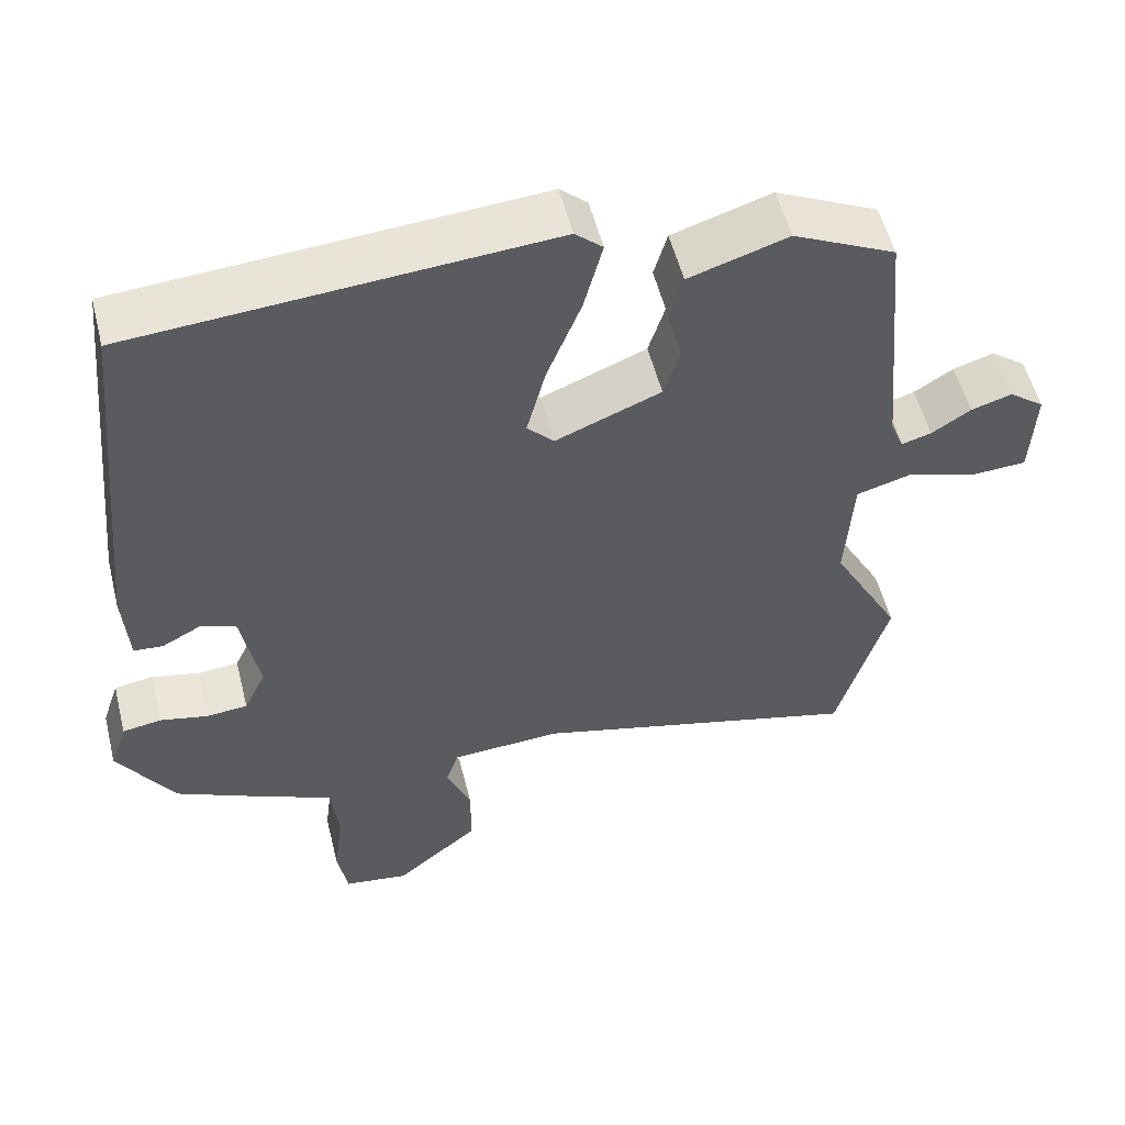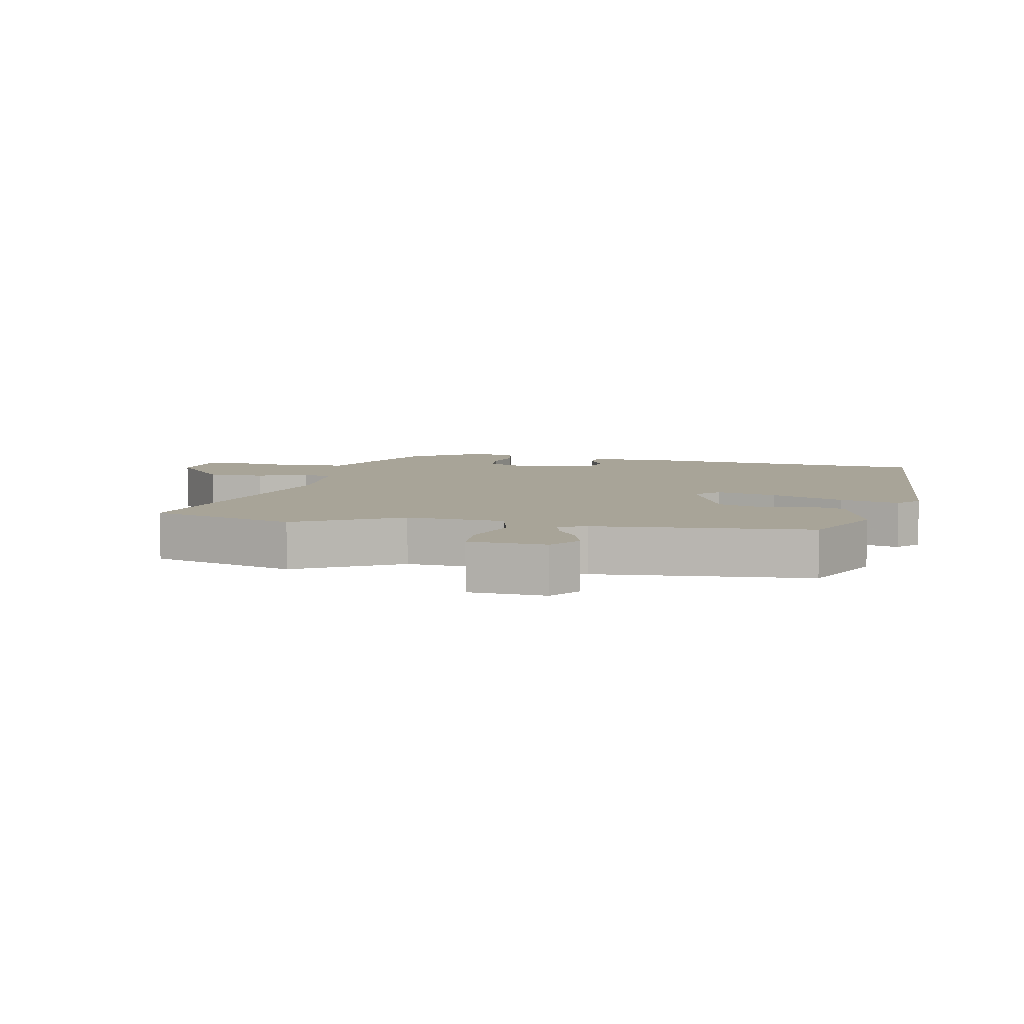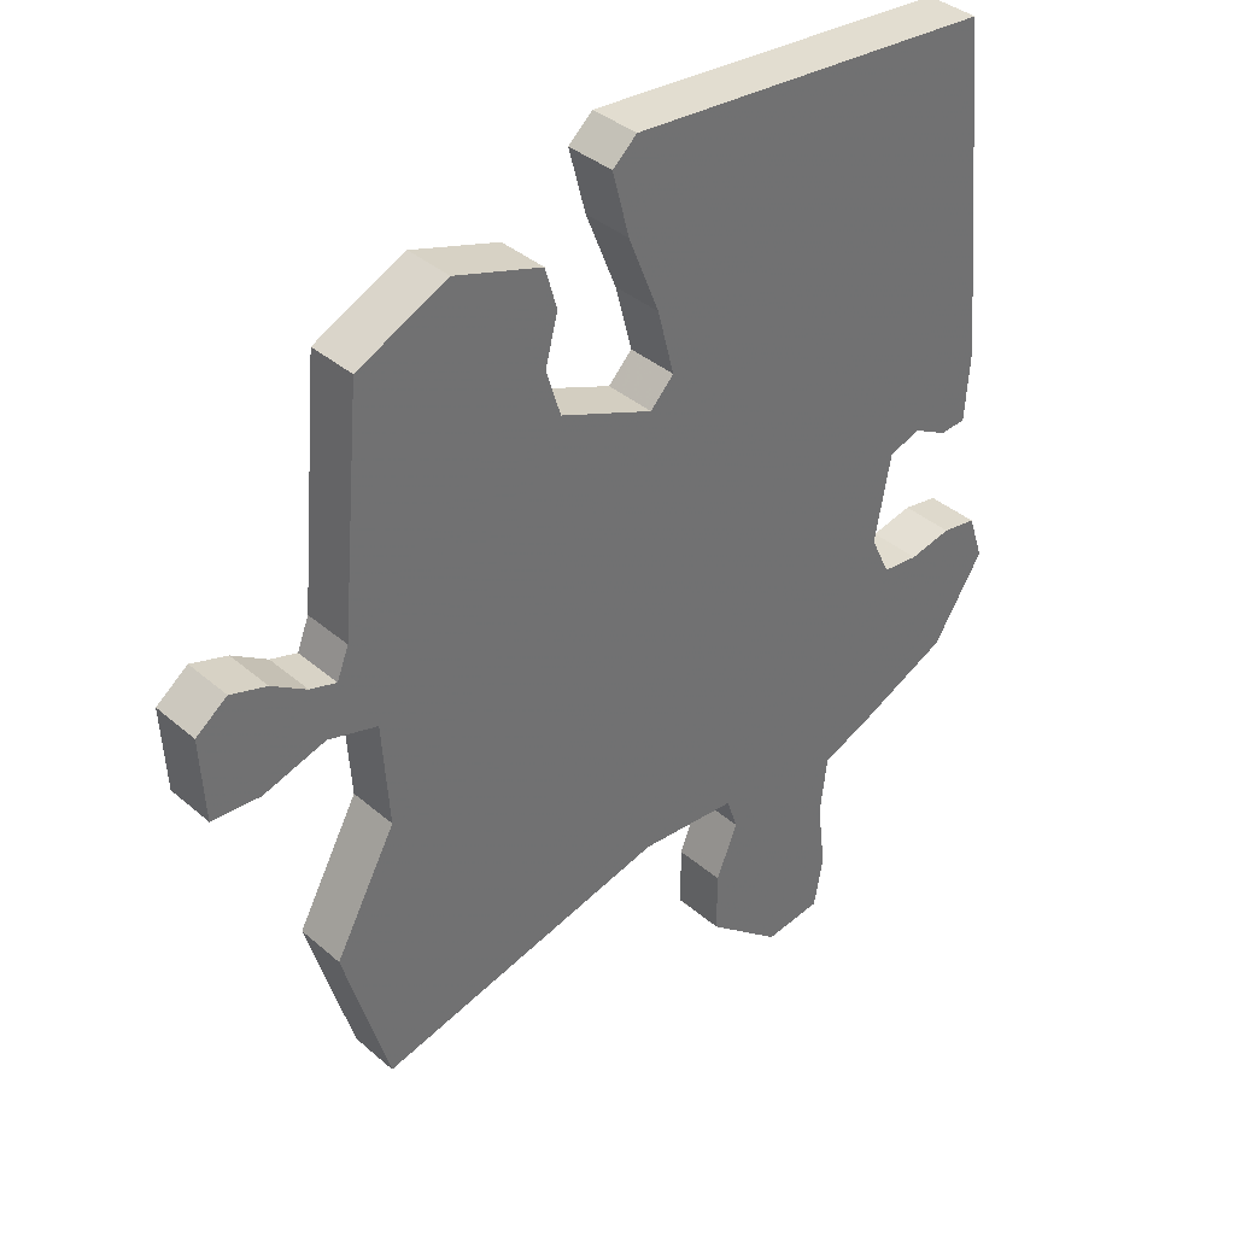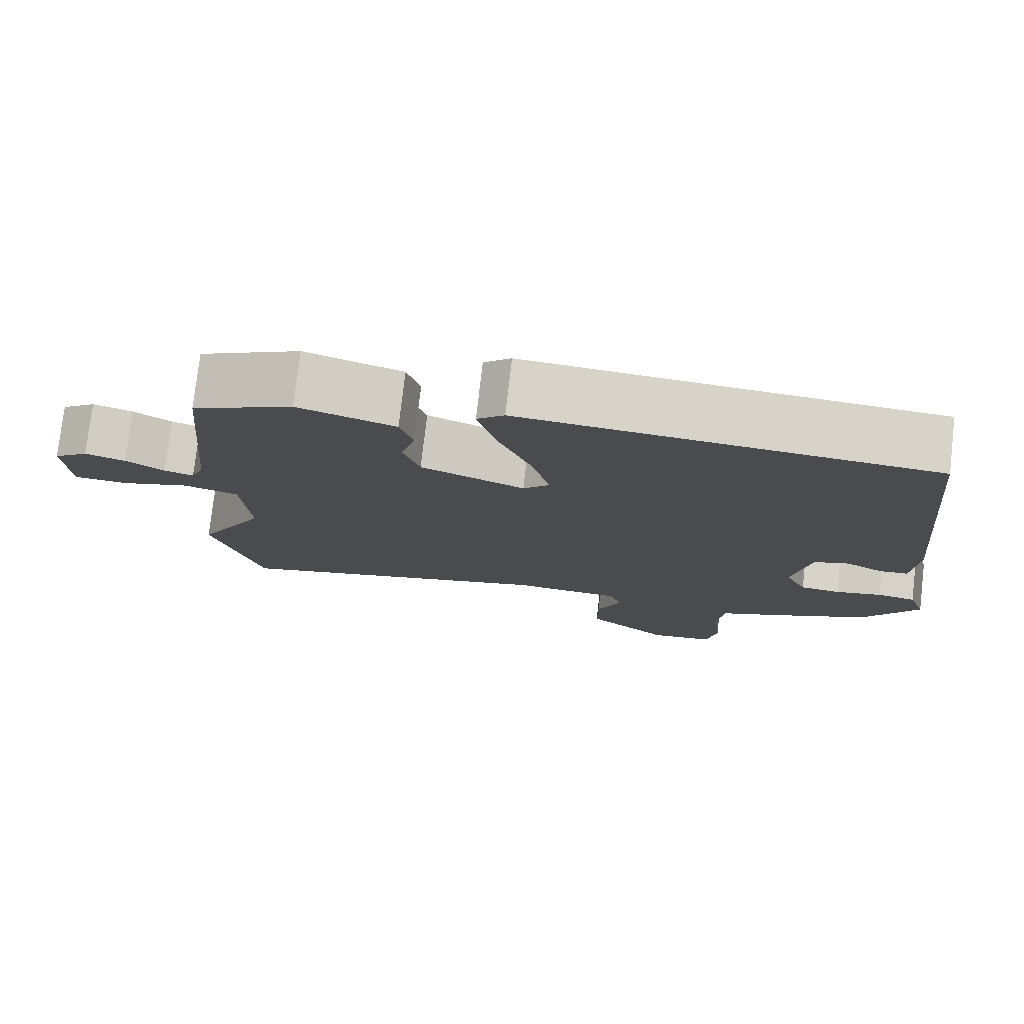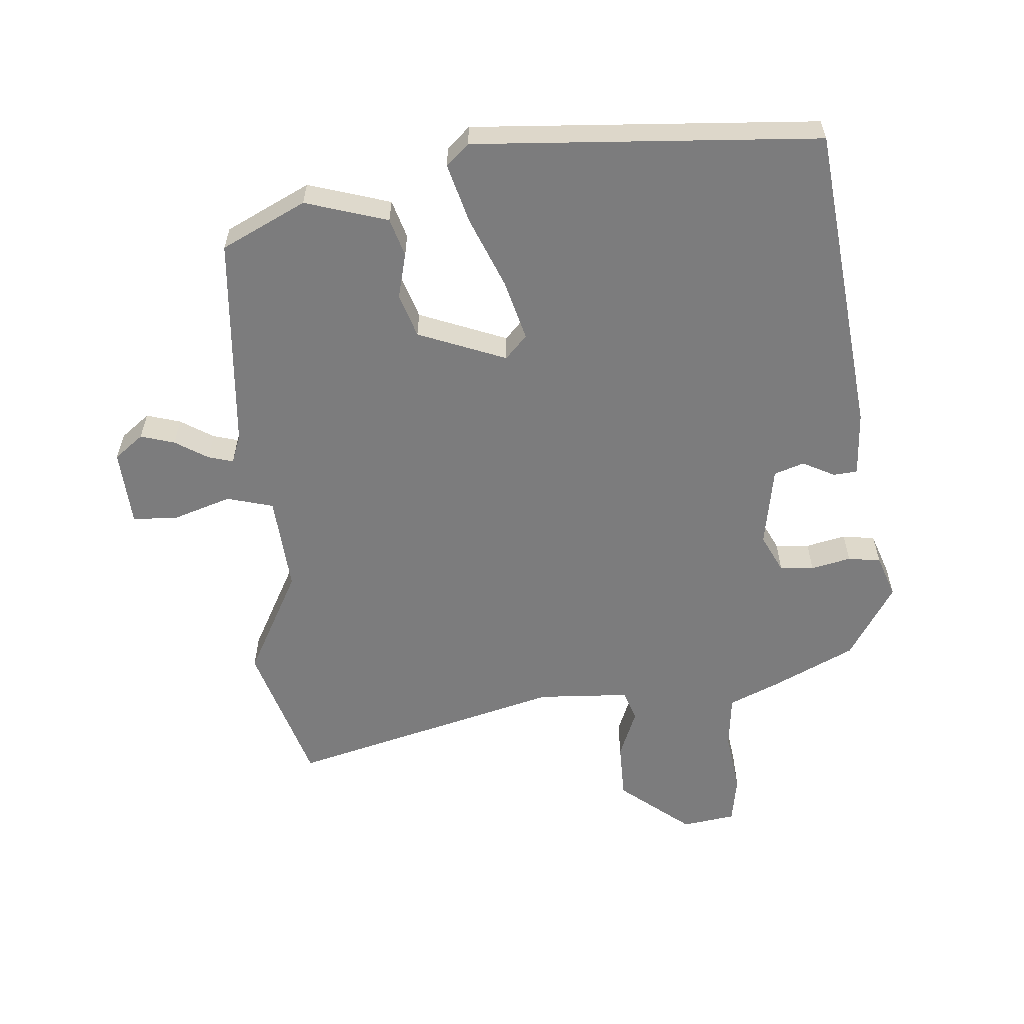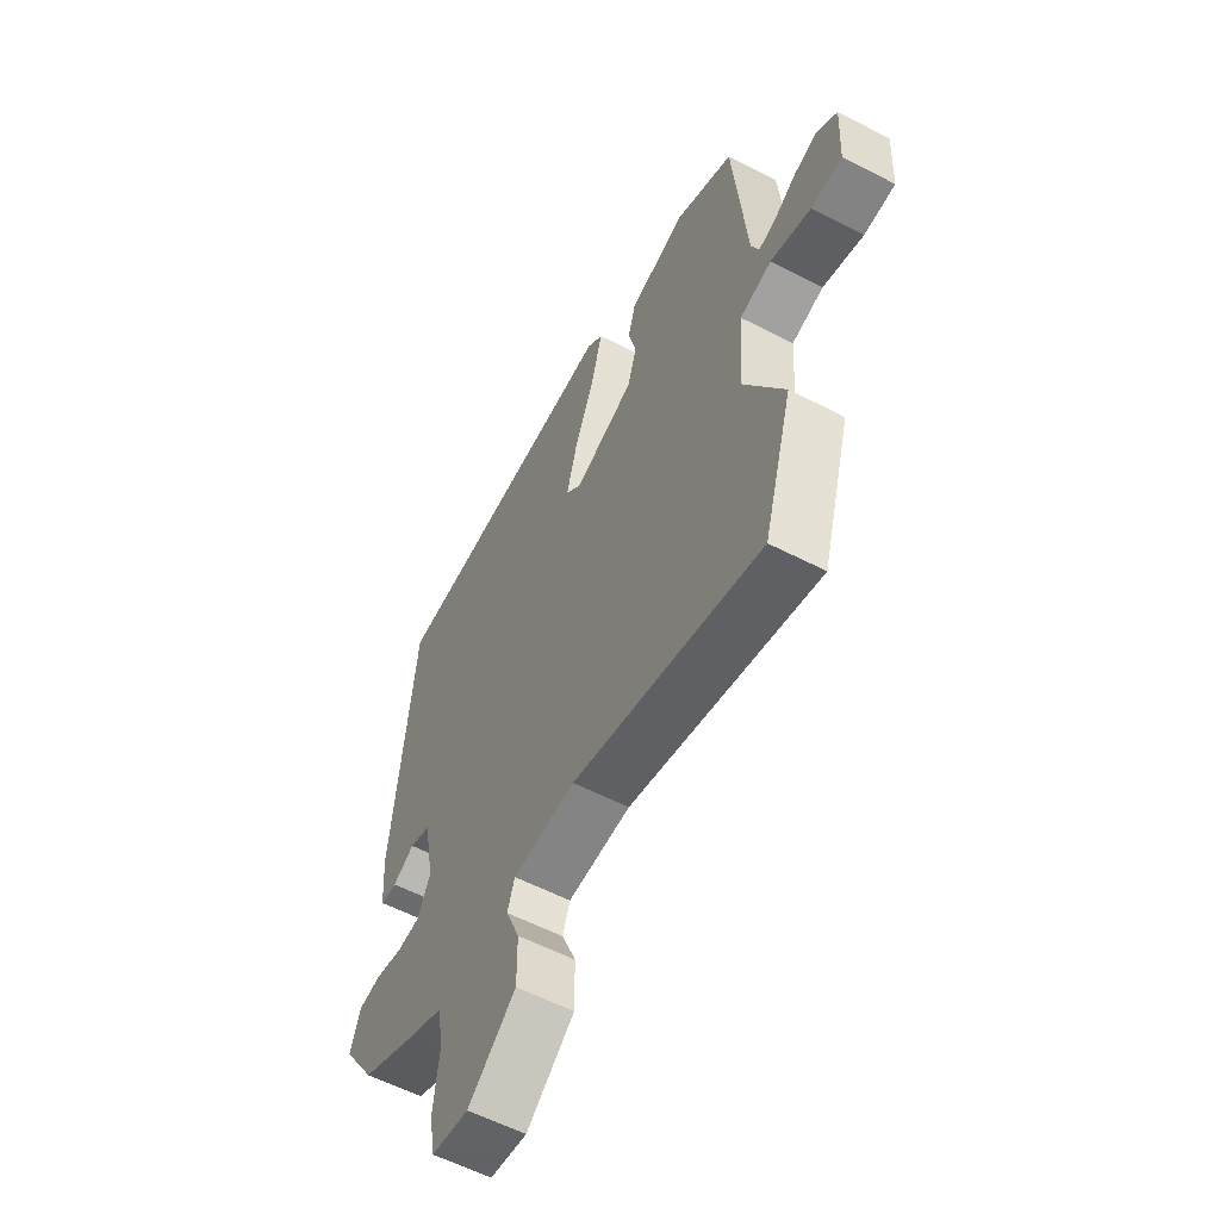
<metadata>
{"format":"obj","ext":"obj","renderer":"f3d","projection":"perspective","resolution":1024,"background":"white","views":[{"elev":54.0,"azim":166.0,"up":"+Z"},{"elev":7.0,"azim":-78.1,"up":"+Y"},{"elev":37.5,"azim":-42.3,"up":"+Z"},{"elev":77.2,"azim":6.6,"up":"+Z"},{"elev":-58.8,"azim":5.3,"up":"+Y"},{"elev":-57.9,"azim":-118.2,"up":"+Z"}]}
</metadata>
<code>
v -0.475 0.07 -0.585
v -0.54 0.07 -0.363
v -0.452 0.07 -0.203
v -0.462 0.07 -0.054
v -0.533 0.07 -0.034
v -0.623 0.07 -0.062
v -0.692 0.07 -0.058
v -0.698 0.07 0.06
v -0.653 0.07 0.094
v -0.601 0.07 0.078
v -0.551 0.07 0.046
v -0.513 0.07 0.035
v -0.496 0.07 0.078
v -0.466 0.07 0.407
v -0.336 0.07 0.469
v -0.21 0.07 0.429
v -0.193 0.07 0.37
v -0.211 0.07 0.301
v -0.19 0.07 0.234
v -0.056 0.07 0.18
v -0.022 0.07 0.215
v -0.046 0.07 0.307
v -0.09 0.07 0.417
v -0.114 0.07 0.508
v -0.079 0.07 0.539
v 0.45 0.07 0.499
v 0.497 0.07 0.023
v 0.49 0.07 -0.077
v 0.453 0.07 -0.08
v 0.404 0.07 -0.054
v 0.358 0.07 -0.069
v 0.335 0.07 -0.193
v 0.363 0.07 -0.252
v 0.415 0.07 -0.257
v 0.476 0.07 -0.244
v 0.526 0.07 -0.252
v 0.548 0.07 -0.317
v 0.475 0.07 -0.43
v 0.349 0.07 -0.489
v 0.271 0.07 -0.522
v 0.261 0.07 -0.605
v 0.273 0.07 -0.701
v 0.26 0.07 -0.774
v 0.178 0.07 -0.785
v 0.071 0.07 -0.697
v 0.071 0.07 -0.61
v 0.102 0.07 -0.535
v 0.086 0.07 -0.488
v -0.054 0.07 -0.479
v -0.475 0 -0.585
v -0.54 0 -0.363
v -0.452 0 -0.203
v -0.462 0 -0.054
v -0.533 0 -0.034
v -0.623 0 -0.062
v -0.692 0 -0.058
v -0.698 0 0.06
v -0.653 0 0.094
v -0.601 0 0.078
v -0.551 0 0.046
v -0.513 0 0.035
v -0.496 0 0.078
v -0.466 0 0.407
v -0.336 0 0.469
v -0.21 0 0.429
v -0.193 0 0.37
v -0.211 0 0.301
v -0.19 0 0.234
v -0.056 0 0.18
v -0.022 0 0.215
v -0.046 0 0.307
v -0.09 0 0.417
v -0.114 0 0.508
v -0.079 0 0.539
v 0.45 0 0.499
v 0.497 0 0.023
v 0.49 0 -0.077
v 0.453 0 -0.08
v 0.404 0 -0.054
v 0.358 0 -0.069
v 0.335 0 -0.193
v 0.363 0 -0.252
v 0.415 0 -0.257
v 0.476 0 -0.244
v 0.526 0 -0.252
v 0.548 0 -0.317
v 0.475 0 -0.43
v 0.349 0 -0.489
v 0.271 0 -0.522
v 0.261 0 -0.605
v 0.273 0 -0.701
v 0.26 0 -0.774
v 0.178 0 -0.785
v 0.071 0 -0.697
v 0.071 0 -0.61
v 0.102 0 -0.535
v 0.086 0 -0.488
v -0.054 0 -0.479
f 45 46 47
f 44 45 47
f 43 44 47
f 42 43 47
f 41 42 47
f 40 41 47 48
f 39 40 48
f 38 39 48
f 37 38 48
f 36 37 48
f 35 36 48
f 34 35 48
f 33 34 48 49
f 28 29 30
f 27 28 30
f 26 27 30
f 25 26 30
f 24 25 30
f 23 24 30
f 22 23 30
f 21 22 30 31
f 20 21 31 32
f 16 17 18
f 15 16 18
f 14 15 18
f 13 14 18
f 12 13 18 19
f 9 10 11
f 8 9 11
f 7 8 11
f 6 7 11
f 5 6 11
f 4 5 11 12
f 1 2 3
f 49 1 3
f 33 49 3
f 32 33 3
f 20 32 3
f 19 20 3
f 19 3 4
f 4 12 19
f 96 95 94
f 96 94 93
f 96 93 92
f 96 92 91
f 96 91 90
f 97 96 90 89
f 97 89 88
f 97 88 87
f 97 87 86
f 97 86 85
f 97 85 84
f 97 84 83
f 98 97 83 82
f 79 78 77
f 79 77 76
f 79 76 75
f 79 75 74
f 79 74 73
f 79 73 72
f 79 72 71
f 80 79 71 70
f 81 80 70 69
f 67 66 65
f 67 65 64
f 67 64 63
f 67 63 62
f 68 67 62 61
f 60 59 58
f 60 58 57
f 60 57 56
f 60 56 55
f 60 55 54
f 61 60 54 53
f 52 51 50
f 52 50 98
f 52 98 82
f 52 82 81
f 52 81 69
f 52 69 68
f 53 52 68
f 68 61 53
f 1 50 51 2
f 2 51 52 3
f 3 52 53 4
f 4 53 54 5
f 5 54 55 6
f 6 55 56 7
f 7 56 57 8
f 8 57 58 9
f 9 58 59 10
f 10 59 60 11
f 11 60 61 12
f 12 61 62 13
f 13 62 63 14
f 14 63 64 15
f 15 64 65 16
f 16 65 66 17
f 17 66 67 18
f 18 67 68 19
f 19 68 69 20
f 20 69 70 21
f 21 70 71 22
f 22 71 72 23
f 23 72 73 24
f 24 73 74 25
f 25 74 75 26
f 26 75 76 27
f 27 76 77 28
f 28 77 78 29
f 29 78 79 30
f 30 79 80 31
f 31 80 81 32
f 32 81 82 33
f 33 82 83 34
f 34 83 84 35
f 35 84 85 36
f 36 85 86 37
f 37 86 87 38
f 38 87 88 39
f 39 88 89 40
f 40 89 90 41
f 41 90 91 42
f 42 91 92 43
f 43 92 93 44
f 44 93 94 45
f 45 94 95 46
f 46 95 96 47
f 47 96 97 48
f 48 97 98 49
f 49 98 50 1

</code>
